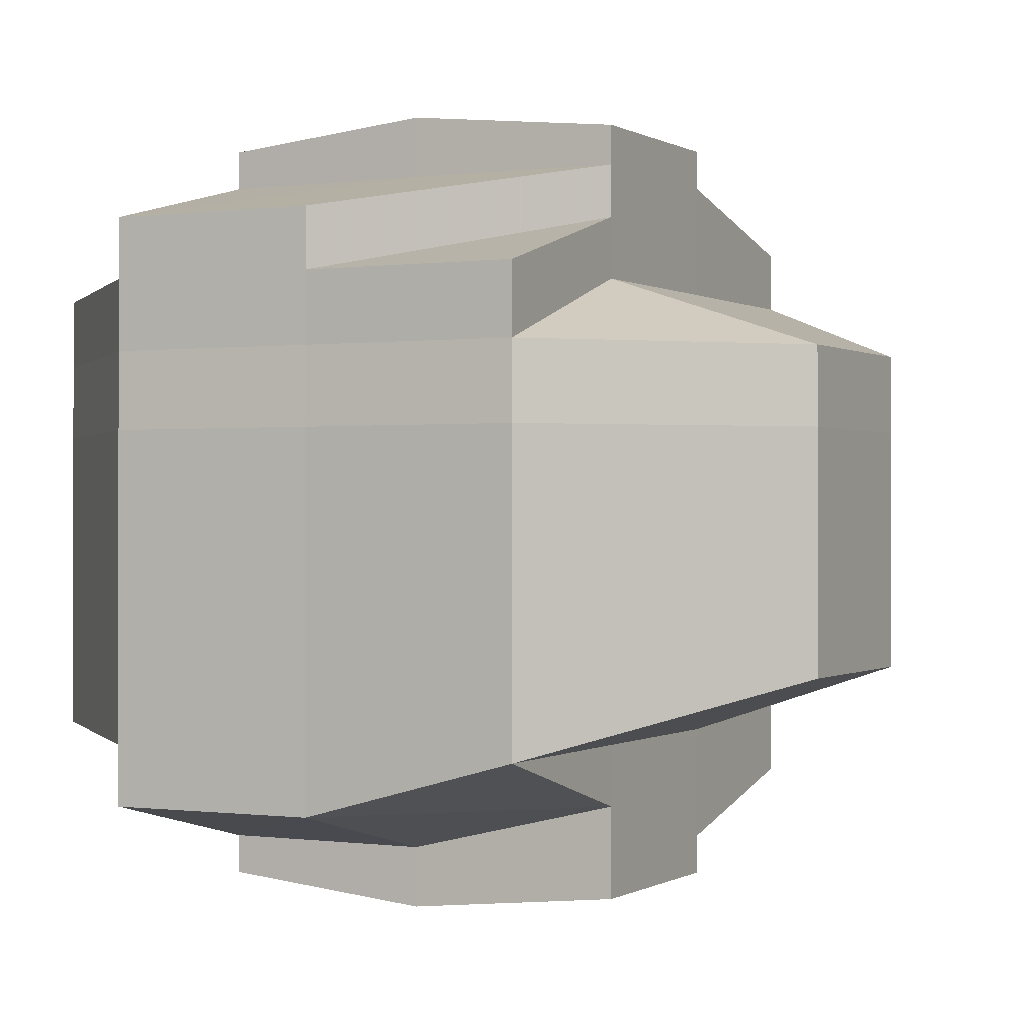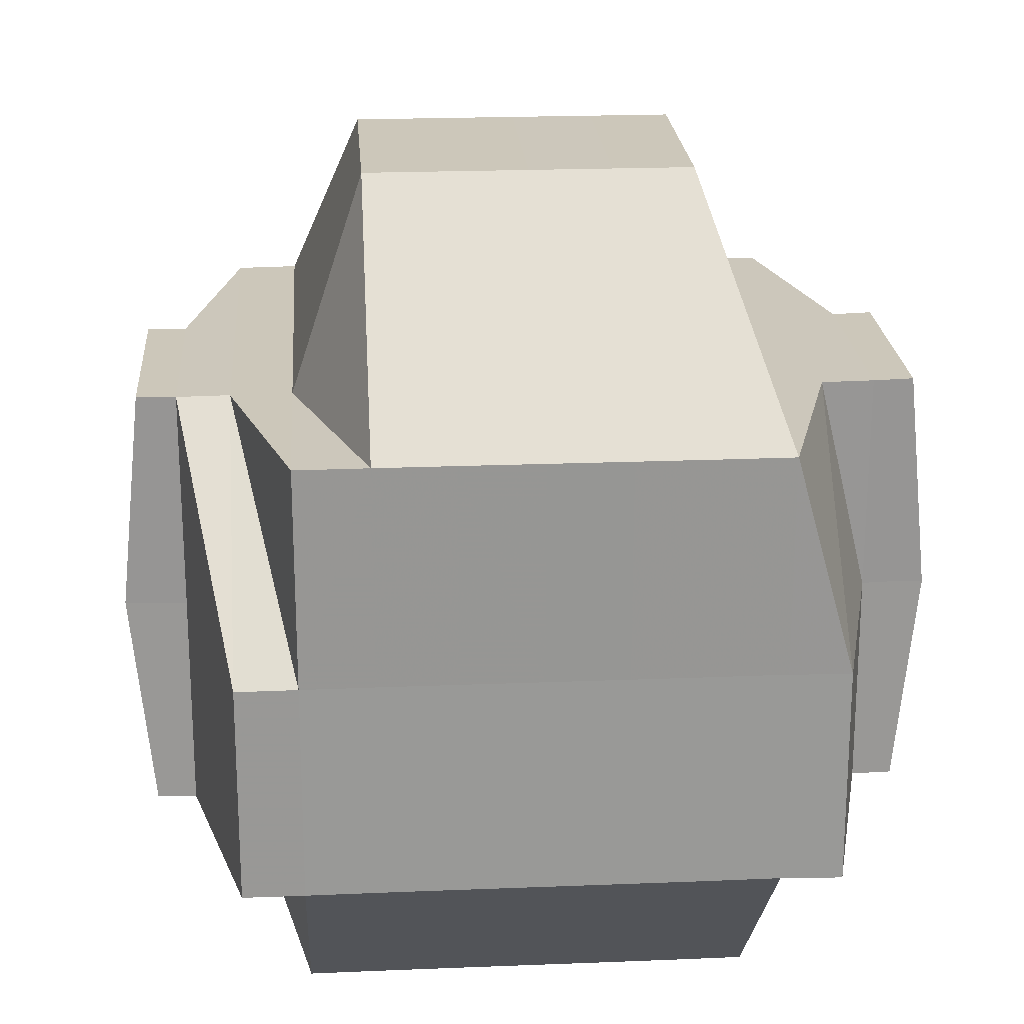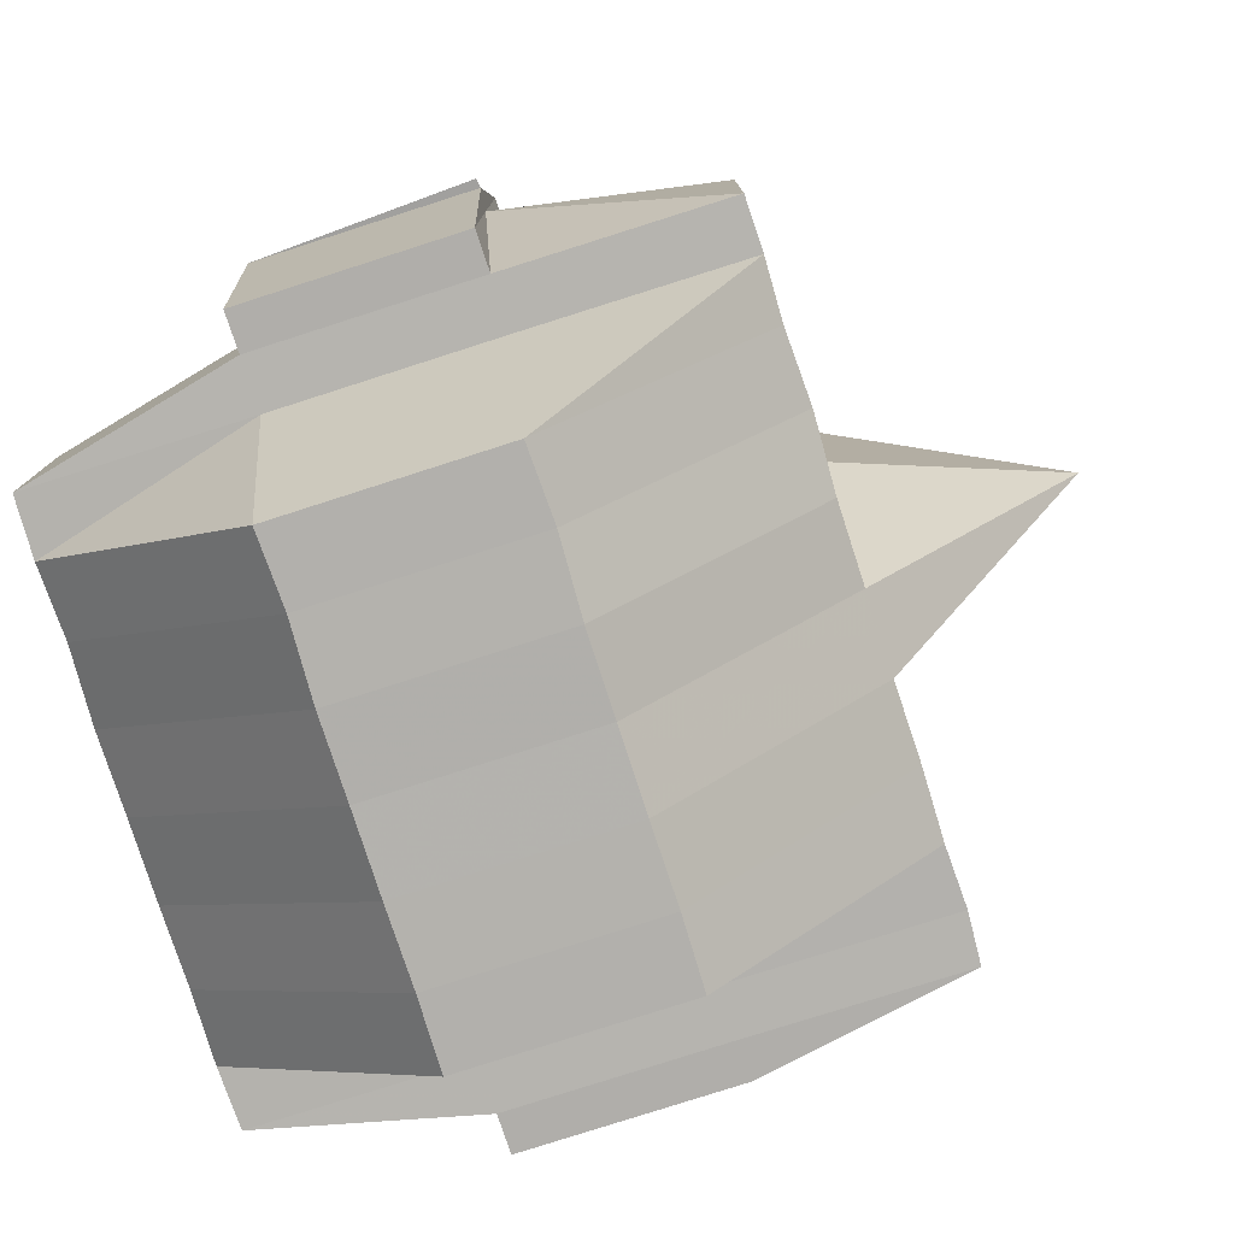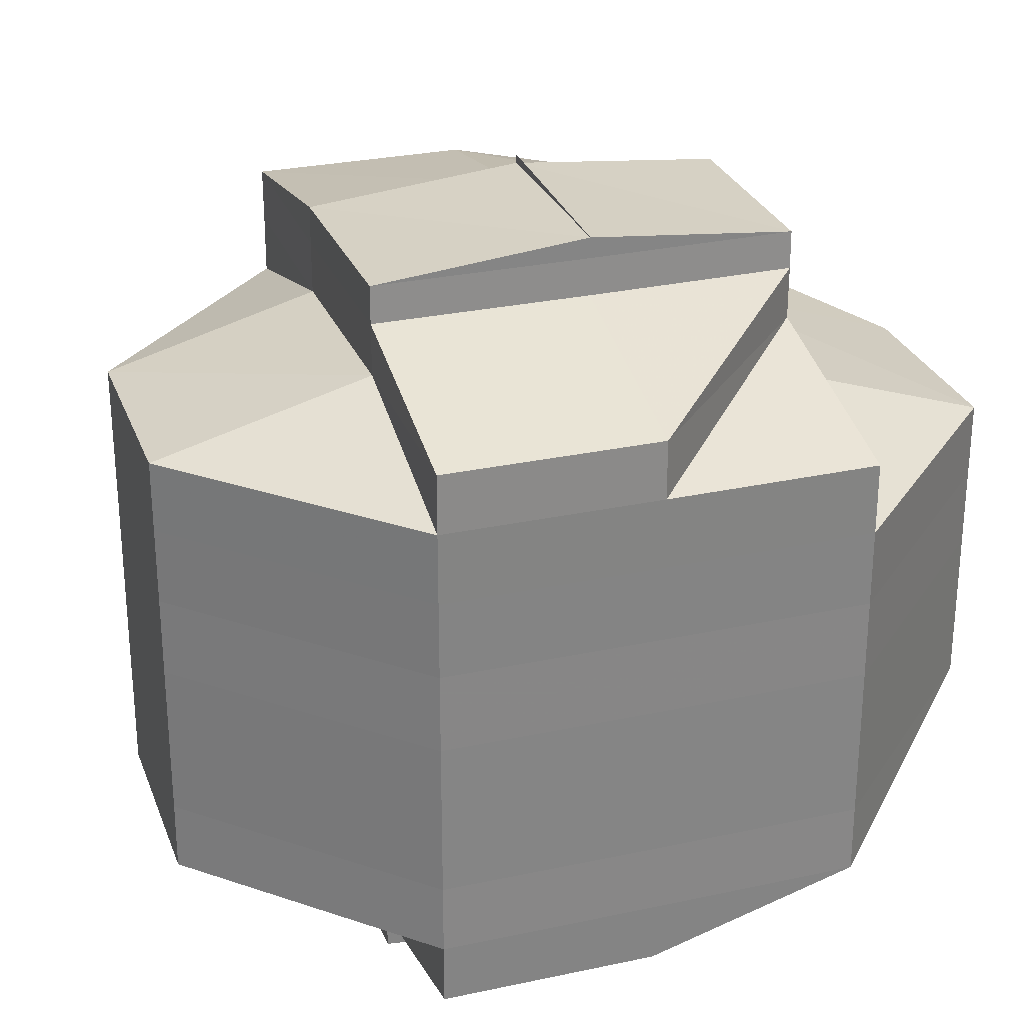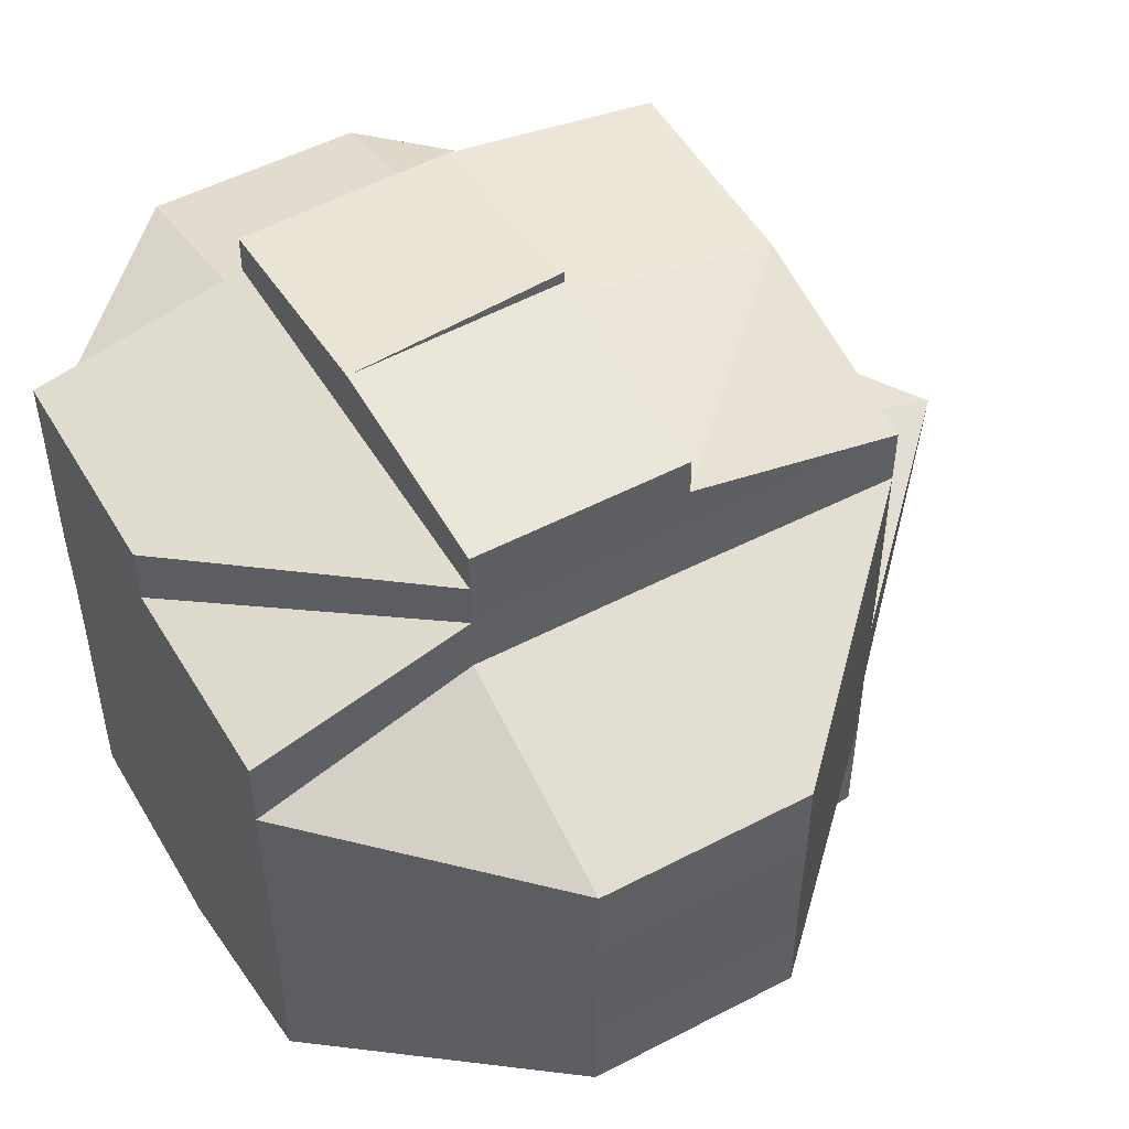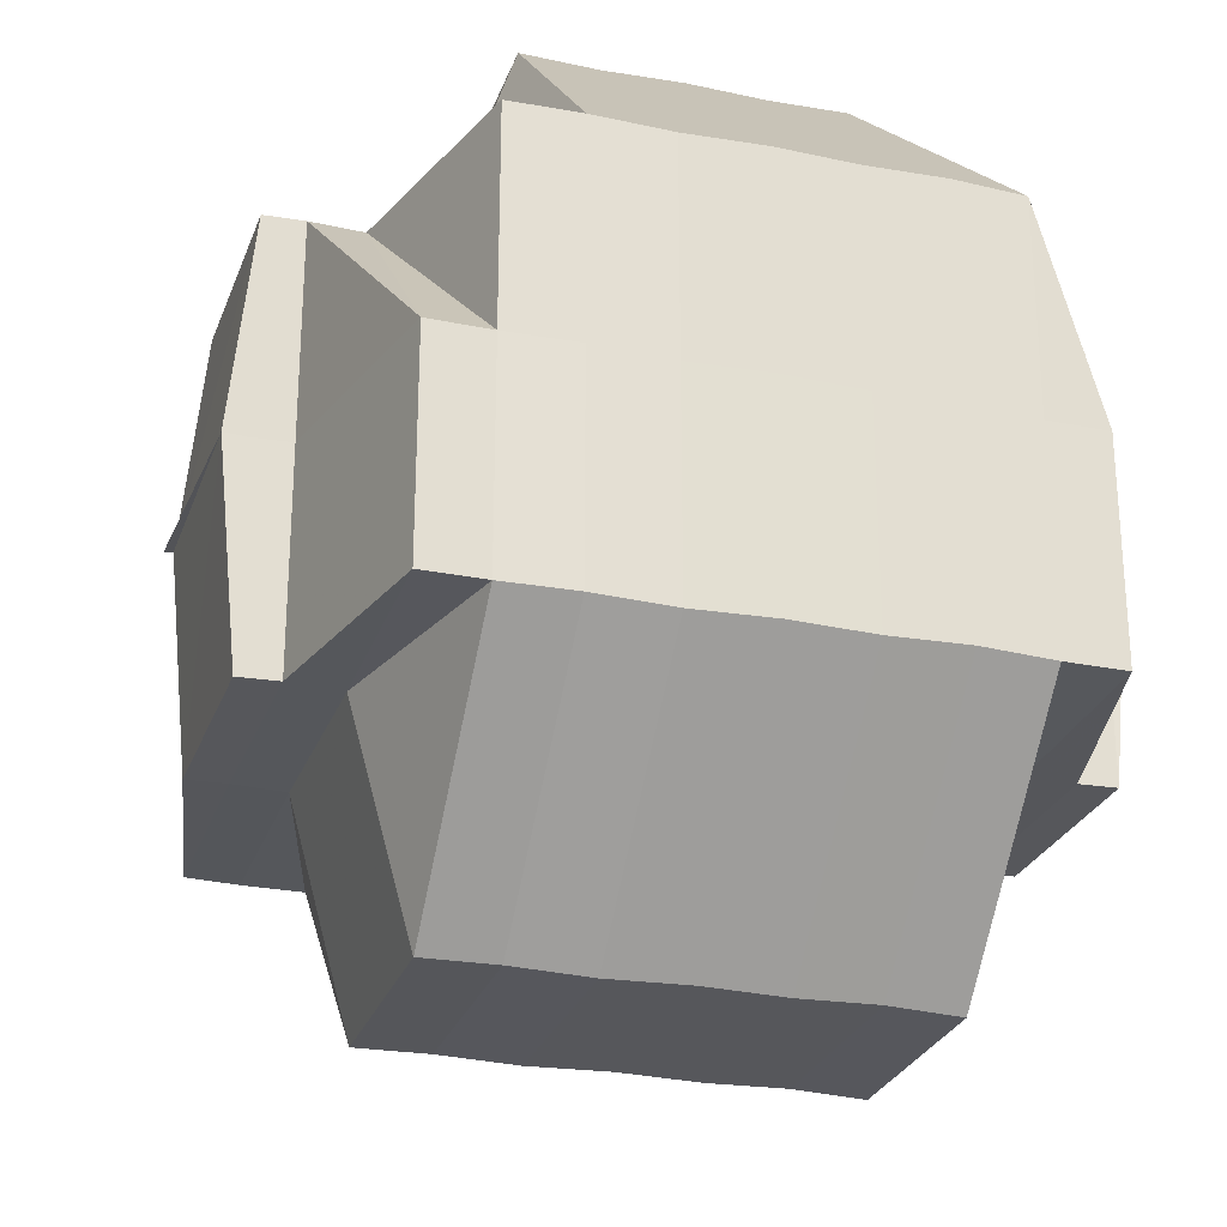
<metadata>
{"format":"obj","ext":"obj","renderer":"f3d","projection":"perspective","resolution":1024,"background":"white","views":[{"elev":-0.1,"azim":116.9,"up":"+Z"},{"elev":21.6,"azim":85.9,"up":"+Y"},{"elev":-79.3,"azim":-162.4,"up":"+Y"},{"elev":27.8,"azim":71.8,"up":"+Z"},{"elev":51.9,"azim":150.0,"up":"+Z"},{"elev":-26.7,"azim":72.8,"up":"+Y"}]}
</metadata>
<code>
o 4196
v 2236 1909 10.12
v 2236 1909 10.12
v 2236 1909 10.12
v 2236 1909 10.12
v 2236 1909 10.12
v 2236 1909 10.12
v 2236 1909 10.12
v 2236 1909 10.12
v 2236 1909 10.12
v 2236 1909 10.12
v 2236 1909 10.12
v 2236 1909 10.12
v 2236 1909 10.12
v 2236 1909 10.12
v 2236 1909 10.12
v 2236 1909 10.12
v 2236 1909 10.12
v 2236 1909 10.12
v 2236 1909 10.12
v 2236 1909 10.12
v 2236 1909 10.12
v 2236 1909 10.12
v 2236 1909 10.12
v 2236 1909 10.12
v 2236 1909 10.12
v 2236 1909 10.12
v 2236 1909 10.12
v 2236 1909 10.12
v 2236 1909 10.12
v 2236 1909 10.12
v 2236 1909 10.12
v 2236 1909 10.12
v 2236 1909 10.12
v 2236 1909 10.12
v 2236 1909 10.12
v 2236 1909 10.12
v 2236 1909 10.13
v 2236 1909 10.12
v 2236 1909 10.12
v 2236 1909 10.12
v 2236 1909 10.12
v 2236 1909 10.13
v 2236 1909 10.13
v 2236 1909 10.12
v 2236 1909 10.13
v 2236 1909 10.12
v 2236 1909 10.13
v 2236 1909 10.12
v 2236 1909 10.13
v 2236 1909 10.12
v 2236 1909 10.12
v 2236 1909 10.12
v 2236 1909 10.12
v 2236 1909 10.12
v 2236 1909 10.12
v 2236 1909 10.12
v 2236 1909 10.12
v 2236 1909 10.12
v 2236 1909 10.12
v 2236 1909 10.12
v 2236 1909 10.12
v 2236 1909 10.12
v 2236 1909 10.12
v 2236 1909 10.12
v 2236 1909 10.12
v 2236 1909 10.13
v 2236 1909 10.13
v 2236 1909 10.12
v 2236 1909 10.13
v 2236 1909 10.13
v 2236 1909 10.13
v 2236 1909 10.13
v 2236 1909 10.12
v 2236 1909 10.14
v 2236 1909 10.12
v 2236 1909 10.14
v 2236 1909 10.12
v 2236 1909 10.12
v 2236 1909 10.12
v 2236 1909 10.12
v 2236 1909 10.14
v 2236 1909 10.14
v 2236 1909 10.14
v 2236 1909 10.14
v 2236 1909 10.14
v 2236 1909 10.14
v 2236 1909 10.14
v 2236 1909 10.13
v 2236 1909 10.14
v 2236 1909 10.13
v 2236 1909 10.12
v 2236 1909 10.14
v 2236 1909 10.13
v 2236 1909 10.13
v 2236 1909 10.14
v 2236 1909 10.13
v 2236 1909 10.14
v 2236 1909 10.13
v 2236 1909 10.12
v 2236 1909 10.12
v 2236 1909 10.12
v 2236 1909 10.12
v 2236 1909 10.12
v 2236 1909 10.12
v 2236 1909 10.12
v 2236 1909 10.12
v 2236 1909 10.13
v 2236 1909 10.12
v 2236 1909 10.12
v 2236 1909 10.12
v 2236 1909 10.12
v 2236 1909 10.12
v 2236 1909 10.13
v 2236 1909 10.13
v 2236 1909 10.13
v 2236 1909 10.14
v 2236 1909 10.14
v 2236 1909 10.14
v 2236 1909 10.14
v 2236 1909 10.14
v 2236 1909 10.14
v 2236 1909 10.14
v 2236 1909 10.14
v 2236 1909 10.14
v 2236 1909 10.14
v 2236 1909 10.15
v 2236 1909 10.14
v 2236 1909 10.15
v 2236 1909 10.15
v 2236 1909 10.14
v 2236 1909 10.15
v 2236 1909 10.15
v 2236 1909 10.14
v 2236 1909 10.15
v 2236 1909 10.15
v 2236 1909 10.15
v 2236 1909 10.15
v 2236 1909 10.15
v 2236 1909 10.15
v 2236 1909 10.15
v 2236 1909 10.15
v 2236 1909 10.15
v 2236 1909 10.15
v 2236 1909 10.15
v 2236 1909 10.15
v 2236 1909 10.15
v 2236 1909 10.15
v 2236 1909 10.15
v 2236 1909 10.15
v 2236 1909 10.15
v 2236 1909 10.15
v 2236 1909 10.15
v 2236 1909 10.15
v 2236 1909 10.15
v 2236 1909 10.15
v 2236 1909 10.15
v 2236 1909 10.15
v 2236 1909 10.15
v 2236 1909 10.15
v 2236 1909 10.15
v 2236 1909 10.15
v 2236 1909 10.15
v 2236 1909 10.15
v 2236 1909 10.15
v 2236 1909 10.15
v 2236 1909 10.15
v 2236 1909 10.15
v 2236 1909 10.15
v 2236 1909 10.15
v 2236 1909 10.15
v 2236 1909 10.15
v 2236 1909 10.15
v 2236 1909 10.15
v 2236 1909 10.15
v 2236 1909 10.15
v 2236 1909 10.15
v 2236 1909 10.15
v 2236 1909 10.15
v 2236 1909 10.15
v 2236 1909 10.15
v 2236 1909 10.15
v 2236 1909 10.15
v 2236 1909 10.15
v 2236 1909 10.15
v 2236 1909 10.15
v 2236 1909 10.15
v 2236 1909 10.14
v 2236 1909 10.14
v 2236 1909 10.14
v 2236 1909 10.15
v 2236 1909 10.14
v 2236 1909 10.15
v 2236 1909 10.15
v 2236 1909 10.15
v 2236 1909 10.14
v 2236 1909 10.15
v 2236 1909 10.15
v 2236 1909 10.15
v 2236 1909 10.15
v 2236 1909 10.15
v 2236 1909 10.15
v 2236 1909 10.15
v 2236 1909 10.15
v 2236 1909 10.15
v 2236 1909 10.14
v 2236 1909 10.15
v 2236 1909 10.15
v 2236 1909 10.15
v 2236 1909 10.15
v 2236 1909 10.12
v 2236 1909 10.12
v 2236 1909 10.12
v 2236 1909 10.15
v 2236 1909 10.15
v 2236 1909 10.15
v 2236 1909 10.15
v 2236 1909 10.15
f 1 2 3
f 4 5 3
f 1 6 7
f 6 8 9
f 4 10 11
f 10 12 13
f 14 15 11
f 16 17 14
f 15 18 13
f 15 19 18
f 20 21 19
f 22 20 15
f 23 22 24
f 20 25 15
f 26 27 20
f 25 28 29
f 30 31 28
f 25 30 32
f 33 30 34
f 35 36 30
f 36 37 38
f 39 38 30
f 30 38 40
f 38 41 40
f 38 42 41
f 43 42 38
f 41 44 40
f 42 45 41
f 41 45 44
f 40 44 46
f 42 47 45
f 40 46 48
f 43 49 42
f 49 47 42
f 50 51 48
f 48 46 52
f 52 53 54
f 48 52 55
f 56 50 55
f 32 48 55
f 55 57 9
f 55 58 57
f 46 59 58
f 60 55 7
f 61 62 60
f 63 64 59
f 46 63 65
f 44 63 46
f 44 66 63
f 45 66 44
f 66 67 63
f 63 67 68
f 45 69 66
f 47 69 45
f 66 70 67
f 69 70 66
f 67 71 68
f 70 72 67
f 67 72 71
f 68 71 73
f 70 74 72
f 68 73 75
f 69 76 70
f 76 74 70
f 77 75 78
f 79 80 75
f 81 76 69
f 47 81 69
f 76 82 74
f 83 81 47
f 49 83 47
f 81 84 76
f 84 82 76
f 83 85 81
f 85 84 81
f 86 83 49
f 87 85 83
f 86 87 83
f 88 86 49
f 88 49 43
f 89 87 86
f 90 88 43
f 90 43 91
f 92 86 88
f 92 89 86
f 93 88 90
f 93 92 88
f 94 93 90
f 94 90 91
f 95 92 93
f 96 93 94
f 96 95 93
f 97 89 92
f 95 97 92
f 91 98 99
f 91 99 100
f 101 100 102
f 103 91 104
f 105 91 103
f 105 94 91
f 106 105 103
f 106 103 20
f 107 94 105
f 107 96 94
f 108 105 106
f 108 107 105
f 109 108 106
f 109 106 110
f 110 111 112
f 75 109 110
f 52 75 110
f 75 73 109
f 73 108 109
f 73 113 108
f 113 107 108
f 71 113 73
f 113 114 107
f 114 96 107
f 71 115 113
f 115 114 113
f 72 115 71
f 114 116 96
f 116 95 96
f 115 117 114
f 117 116 114
f 72 118 115
f 118 117 115
f 74 118 72
f 116 119 95
f 119 97 95
f 117 120 116
f 120 119 116
f 118 121 117
f 121 120 117
f 74 122 118
f 122 121 118
f 82 122 74
f 121 123 120
f 122 124 121
f 124 123 121
f 125 124 122
f 82 125 122
f 124 126 123
f 123 127 120
f 120 127 119
f 123 126 127
f 125 128 124
f 129 126 130
f 131 132 126
f 127 133 119
f 119 133 97
f 126 134 127
f 127 134 133
f 126 135 134
f 136 135 126
f 135 137 138
f 136 139 140
f 141 142 139
f 143 141 144
f 145 144 136
f 135 146 147
f 146 148 137
f 144 149 146
f 149 150 148
f 149 151 150
f 146 149 152
f 153 146 154
f 155 149 153
f 156 157 149
f 158 159 155
f 159 160 161
f 157 162 163
f 164 157 165
f 165 166 167
f 168 159 166
f 166 169 170
f 166 170 171
f 172 168 173
f 174 172 173
f 173 163 175
f 173 175 176
f 177 174 178
f 179 178 180
f 181 176 182
f 181 173 183
f 152 173 181
f 178 152 181
f 178 181 184
f 184 181 185
f 186 178 184
f 134 178 186
f 134 186 133
f 133 186 187
f 186 184 187
f 133 187 97
f 97 187 89
f 187 184 188
f 187 188 89
f 184 185 188
f 89 188 87
f 188 185 189
f 188 189 87
f 87 189 85
f 185 190 189
f 189 191 85
f 189 190 191
f 85 191 84
f 192 193 190
f 190 194 191
f 191 195 84
f 191 194 195
f 84 195 82
f 195 125 82
f 194 196 195
f 195 196 125
f 190 197 194
f 193 198 197
f 183 197 190
f 199 200 196
f 197 201 202
f 196 128 125
f 128 203 204
f 128 204 205
f 196 206 128
f 206 136 128
f 207 206 196
f 206 145 136
f 207 145 206
f 208 145 207
f 197 208 207
f 208 166 145
f 209 208 197
f 209 166 208
f 210 211 212
f 213 214 215
f 216 214 217

</code>
